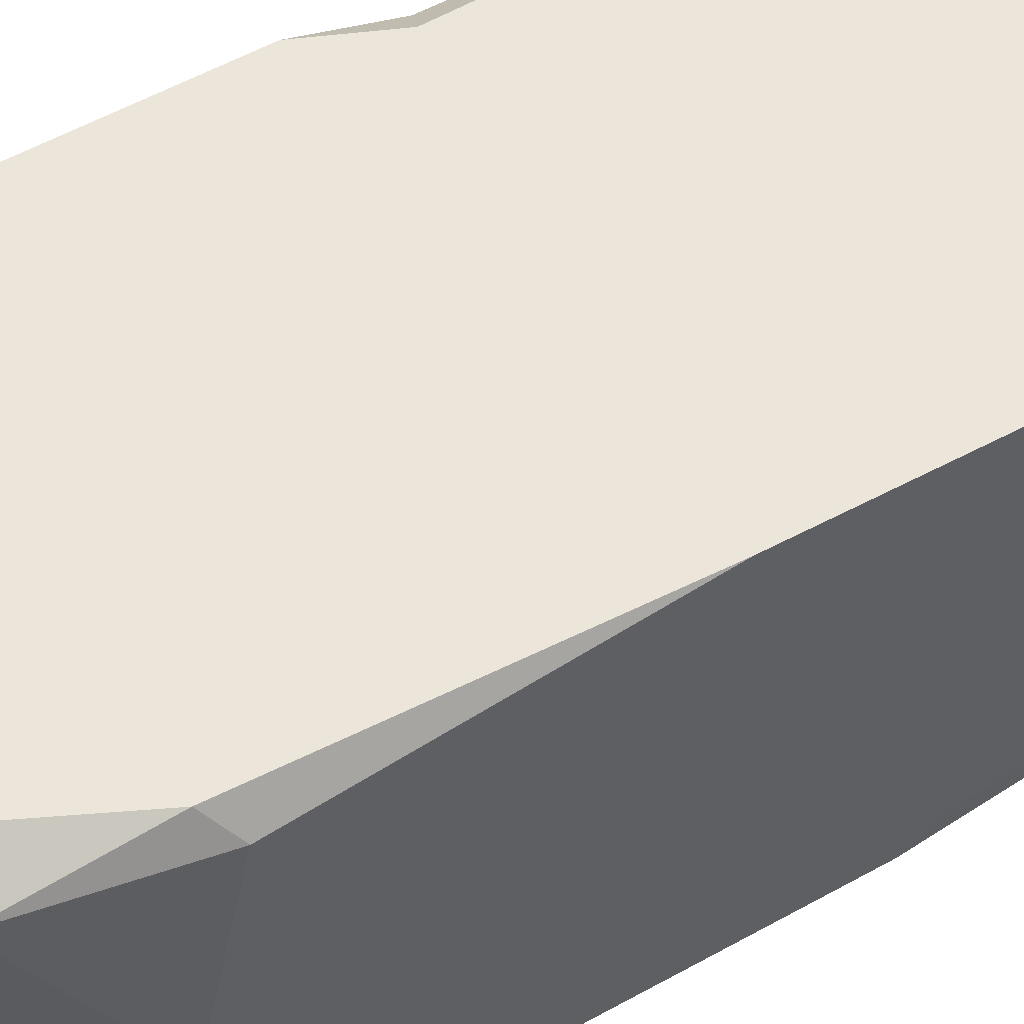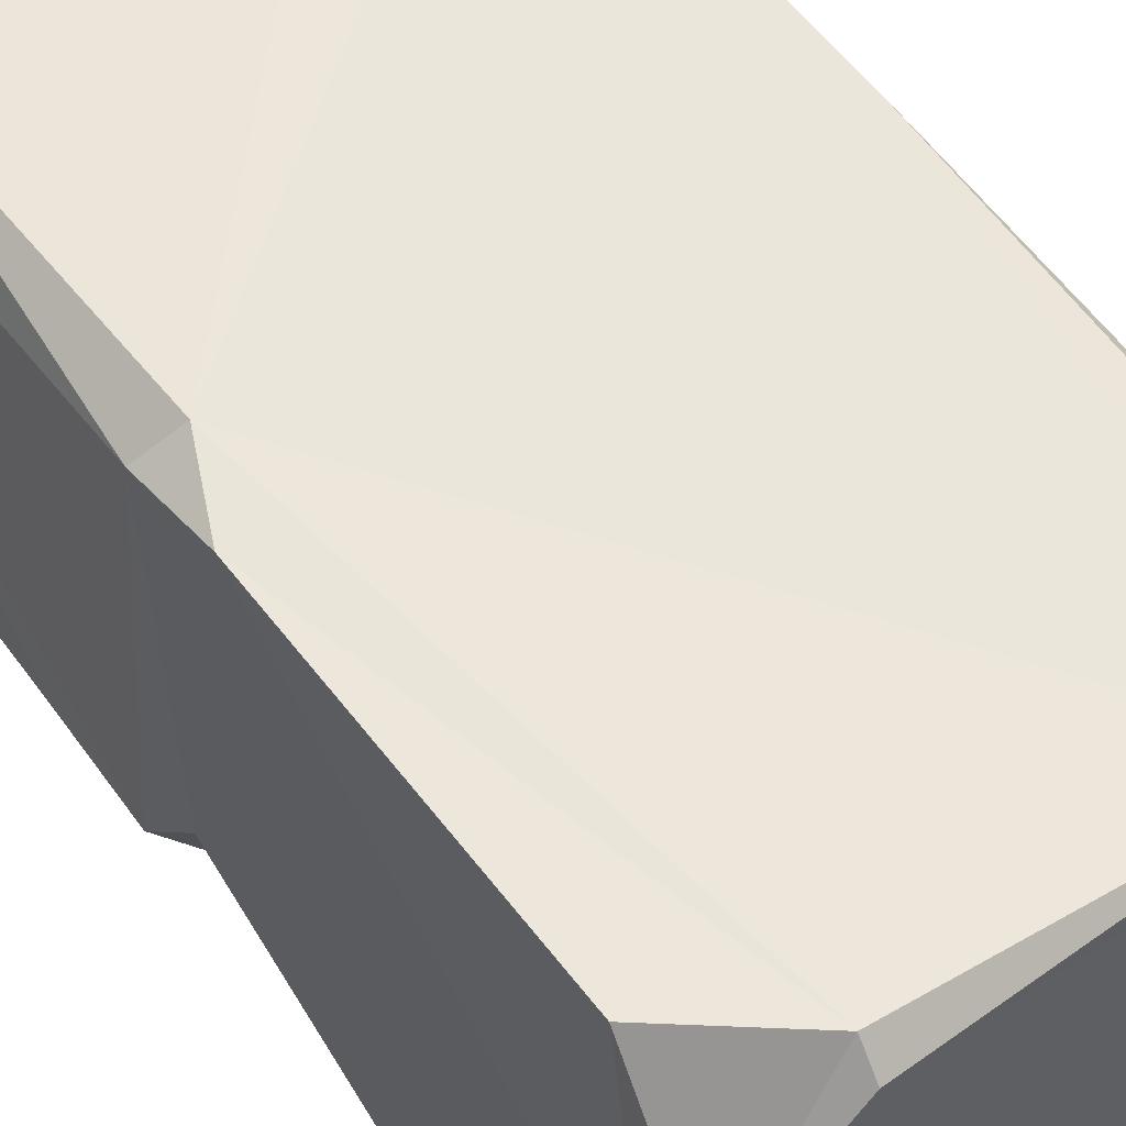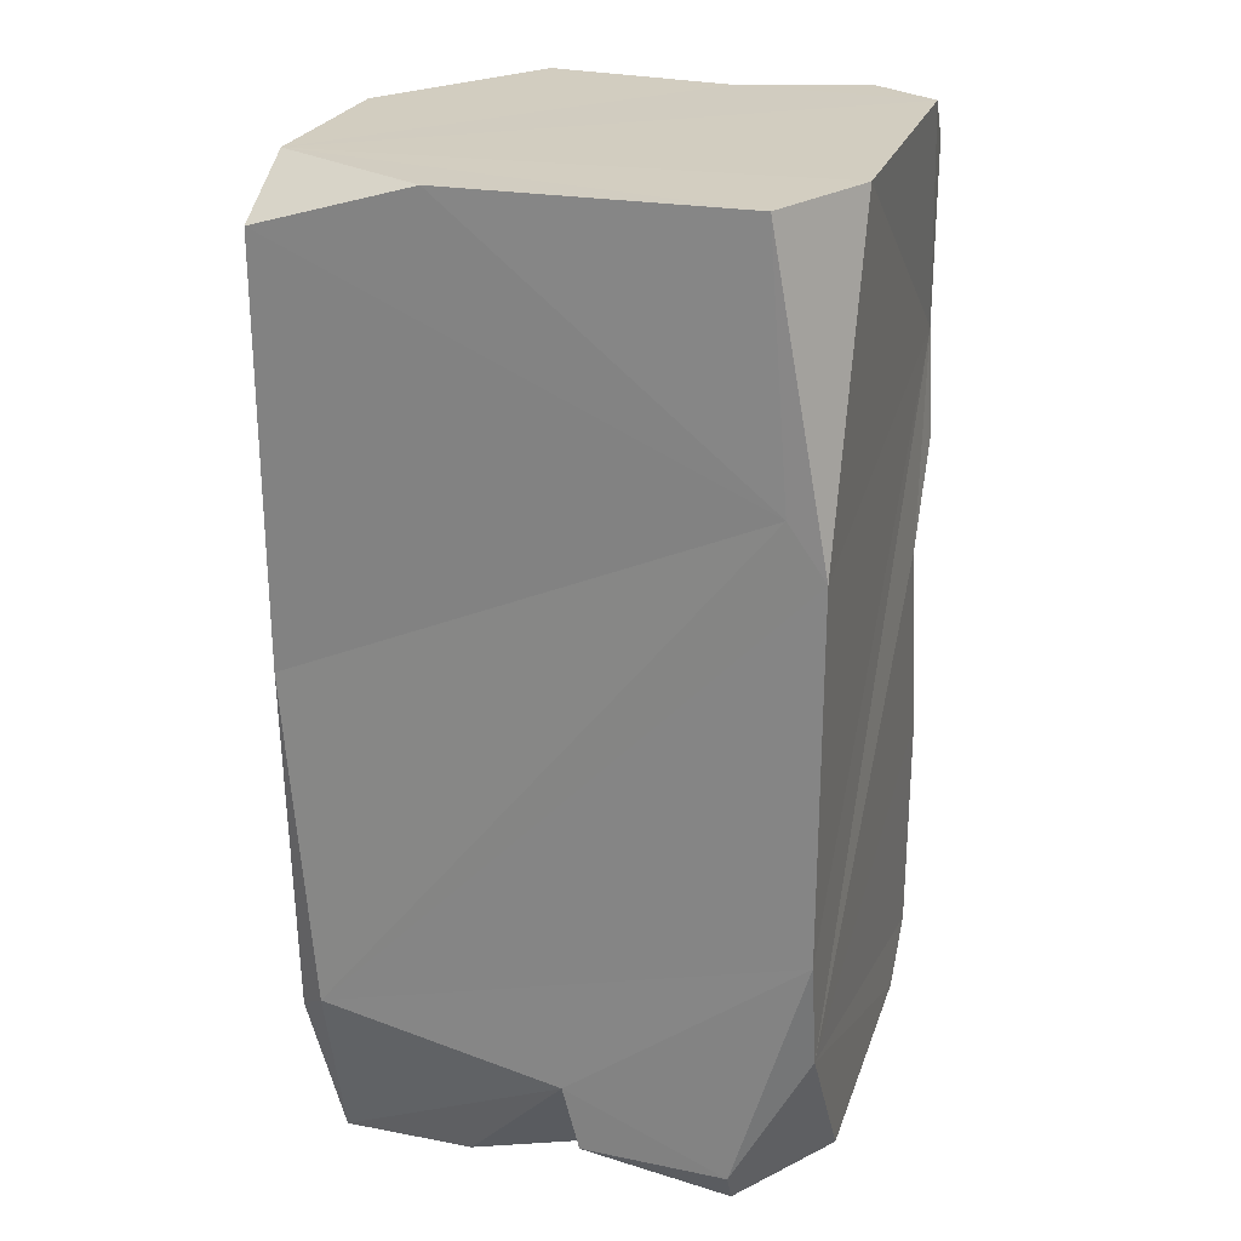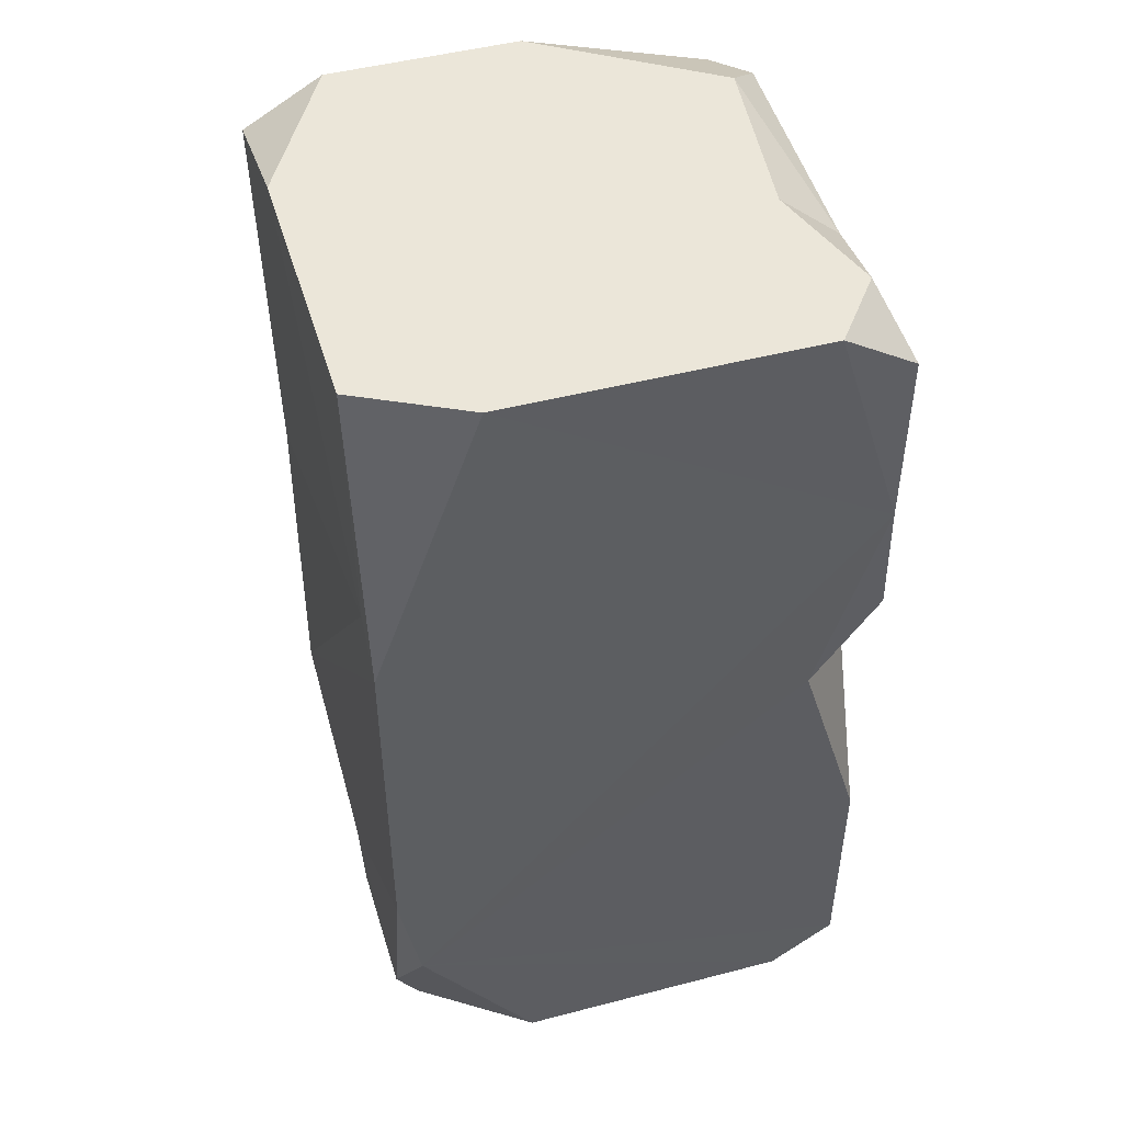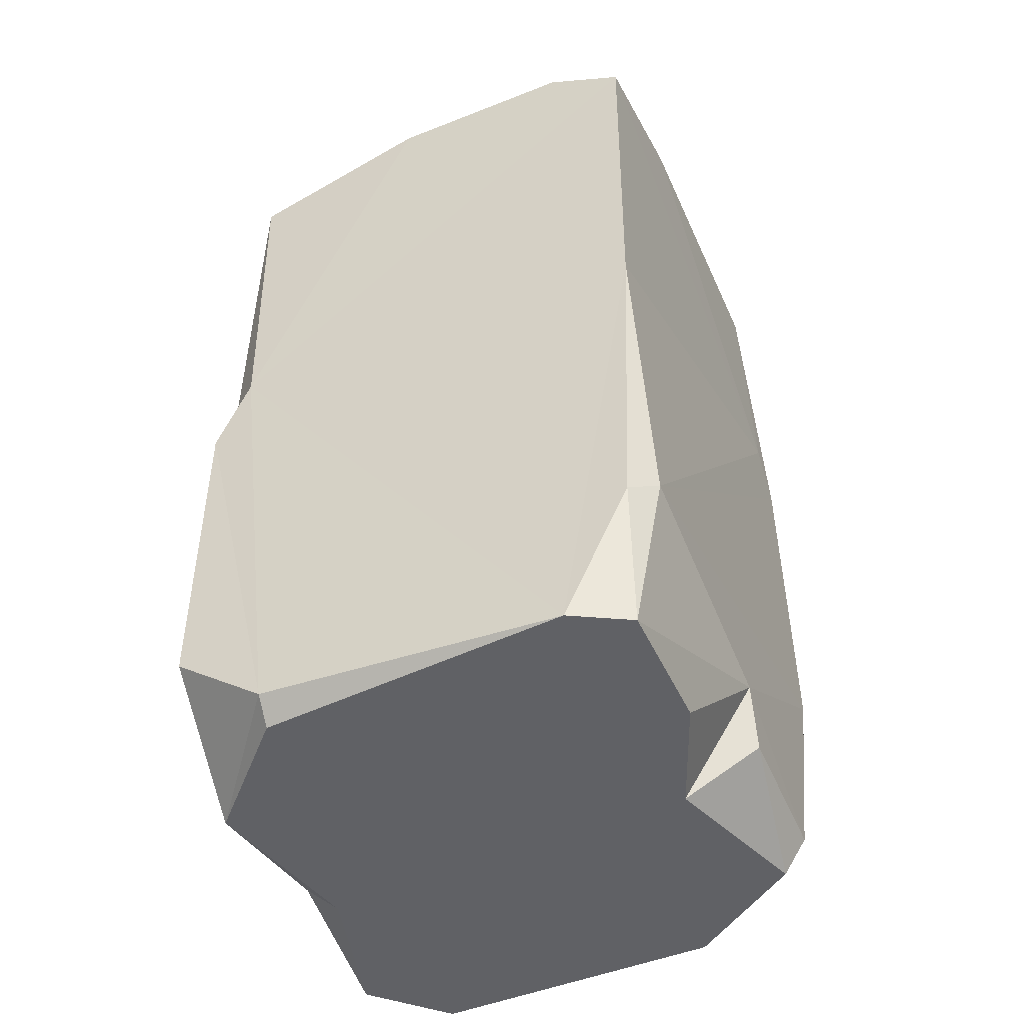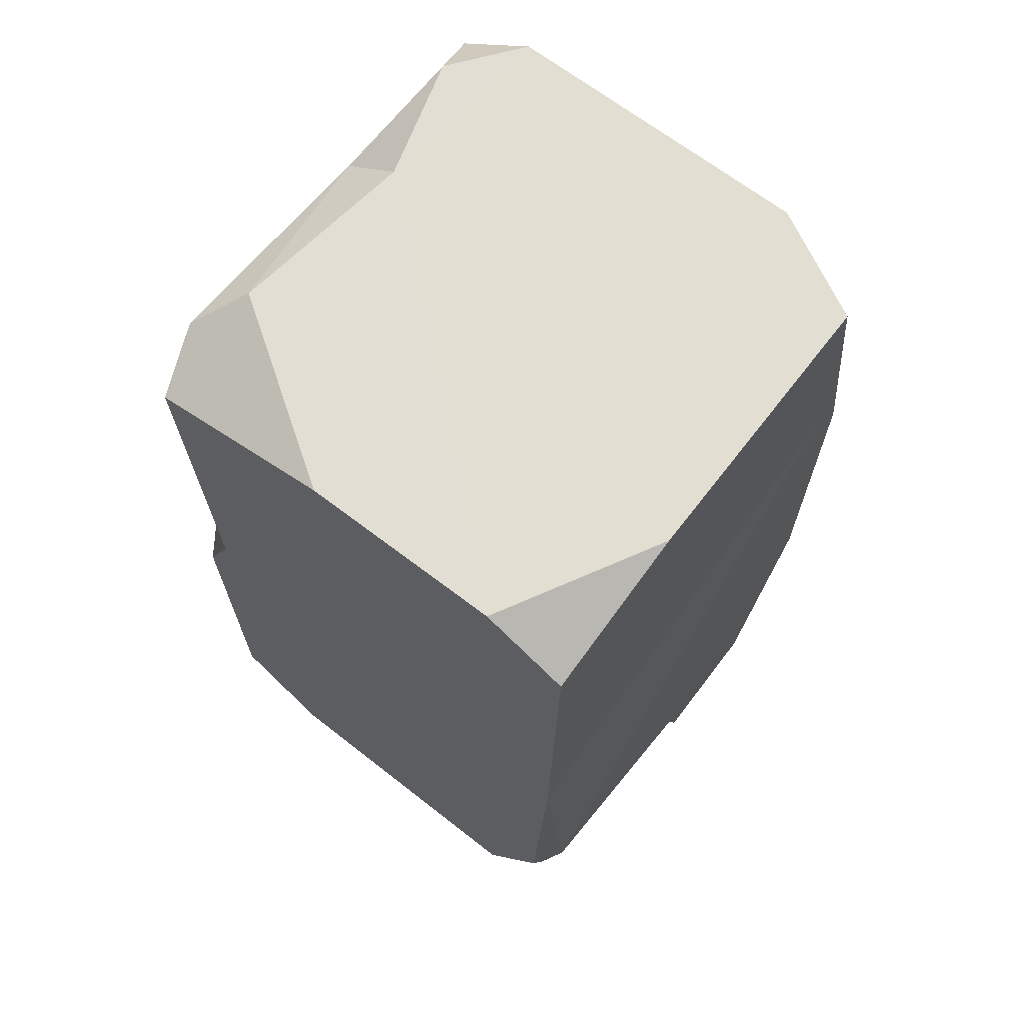
<metadata>
{"format":"obj","ext":"obj","renderer":"f3d","projection":"perspective","resolution":1024,"background":"white","views":[{"elev":56.0,"azim":60.0,"up":"+Z"},{"elev":54.8,"azim":-35.4,"up":"+Z"},{"elev":24.4,"azim":106.5,"up":"+Y"},{"elev":47.1,"azim":163.6,"up":"+Y"},{"elev":-49.2,"azim":23.9,"up":"+Y"},{"elev":67.4,"azim":37.8,"up":"+Y"}]}
</metadata>
<code>
v -0.05358 0.7898 0.4138
v -0.3746 0.6959 0.4096
v 0.4099 0.7127 0.4108
v 0.2735 0.7894 0.4123
v -0.4112 -0.04939 0.4112
v 0.4013 0.03702 0.4138
v 0.376 -0.5552 0.4125
v 0.2642 -0.7888 0.4101
v 0.4138 -0.5183 0.3654
v 0.413 0.3703 -0.3522
v 0.3585 -0.7878 0.3565
v -0.3518 0.08638 0.4138
v 0.4138 -0.6047 -0.02833
v -0.2432 -0.7527 0.4138
v -0.4017 -0.6297 0.4142
v 0.4128 0.7881 0.1528
v -0.3491 0.7896 0.2198
v -0.246 -0.7898 0.3753
v -0.4111 0.1107 0.362
v -0.4123 0.7353 0.2982
v -0.4138 -0.7898 0.2051
v 0.3605 -0.7888 0.1422
v -0.3098 0.7891 -0.09065
v 0.4108 0.7874 -0.3196
v 0.2843 -0.7898 -0.03919
v 0.4106 -0.7137 -0.05503
v -0.3492 -0.7898 -0.06467
v -0.3741 0.7887 -0.2975
v -0.4138 -0.7898 -0.2993
v 0.4073 -0.7235 -0.2907
v -0.4138 0.7034 -0.09314
v 0.3682 -0.7851 -0.288
v 0.4122 0.2838 -0.4122
v -0.4096 0.08641 -0.2527
v -0.4138 -0.7281 -0.06728
v 0.231 0.7898 -0.4138
v 0.4117 -0.3208 -0.4117
v -0.4137 0.3949 -0.4014
v -0.286 0.7898 -0.4135
v -0.4138 0.7034 -0.4013
v -0.4122 0.2098 -0.4122
v -0.2992 0.04932 -0.4129
v -0.4117 -0.3208 -0.4117
v 0.3773 -0.5056 -0.4131
v -0.4115 -0.7155 -0.4115
v 0.179 -0.7896 -0.4135
v -0.2993 -0.7898 -0.4138
f 4 1 12
f 12 1 2
f 2 19 12
f 3 4 12
f 3 12 6
f 19 5 12
f 12 5 14
f 9 6 7
f 12 14 8
f 6 12 8
f 6 8 7
f 14 5 15
f 11 7 8
f 2 20 19
f 18 8 14
f 10 3 6
f 10 6 9
f 11 9 7
f 5 35 15
f 17 20 2
f 18 11 8
f 13 11 22
f 9 11 13
f 15 21 14
f 17 2 1
f 4 3 16
f 35 21 15
f 4 17 1
f 21 18 14
f 22 11 18
f 10 16 3
f 20 31 19
f 5 19 35
f 20 17 31
f 31 41 19
f 4 23 17
f 18 25 22
f 17 23 31
f 25 13 22
f 47 25 18
f 27 21 35
f 27 47 18
f 26 13 25
f 27 18 21
f 24 16 10
f 32 26 25
f 24 4 16
f 29 27 35
f 29 47 27
f 23 28 31
f 35 19 43
f 46 25 47
f 4 39 23
f 41 34 19
f 25 46 32
f 32 30 26
f 38 41 31
f 39 28 23
f 24 36 4
f 31 28 40
f 33 10 9
f 34 41 42
f 13 26 30
f 34 42 43
f 19 34 43
f 37 13 30
f 29 35 45
f 44 30 32
f 46 44 32
f 37 30 44
f 40 38 31
f 37 9 13
f 35 43 45
f 28 39 40
f 36 39 4
f 33 9 37
f 24 10 33
f 39 36 38
f 40 39 38
f 36 24 33
f 38 36 33
f 38 42 41
f 42 38 44
f 33 37 38
f 42 44 43
f 38 37 44
f 43 44 45
f 45 44 47
f 44 46 47
f 45 47 29

</code>
